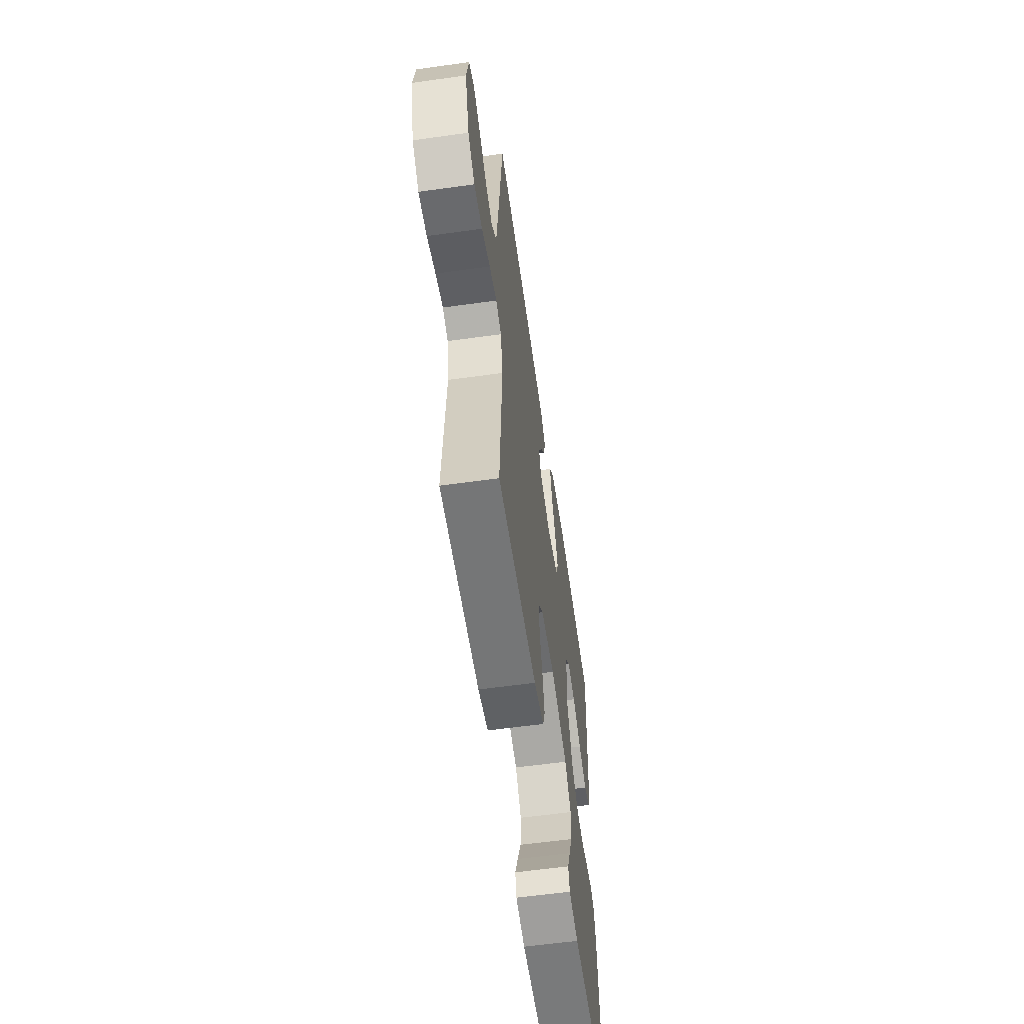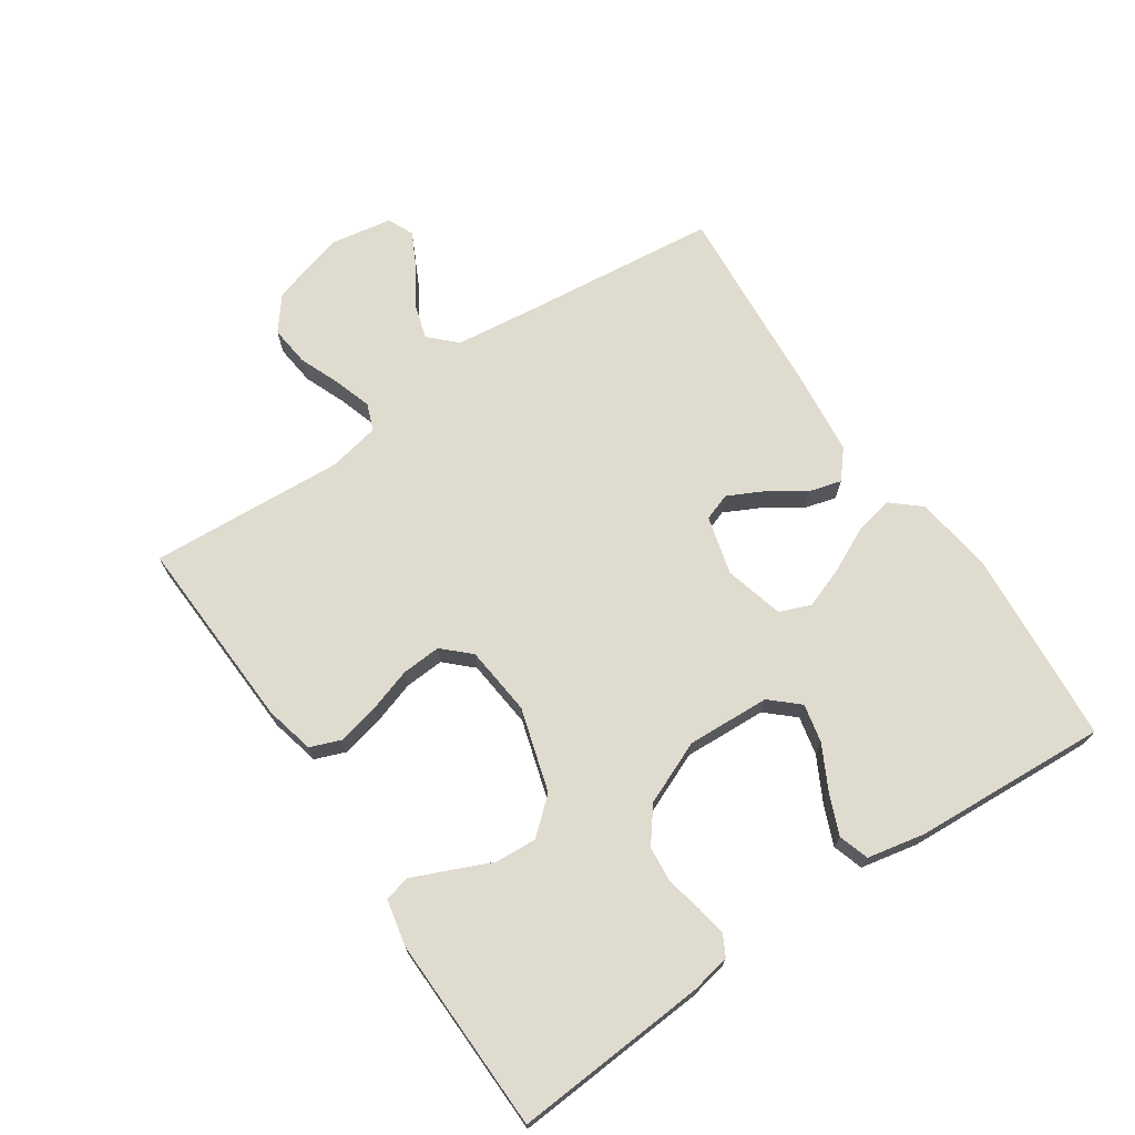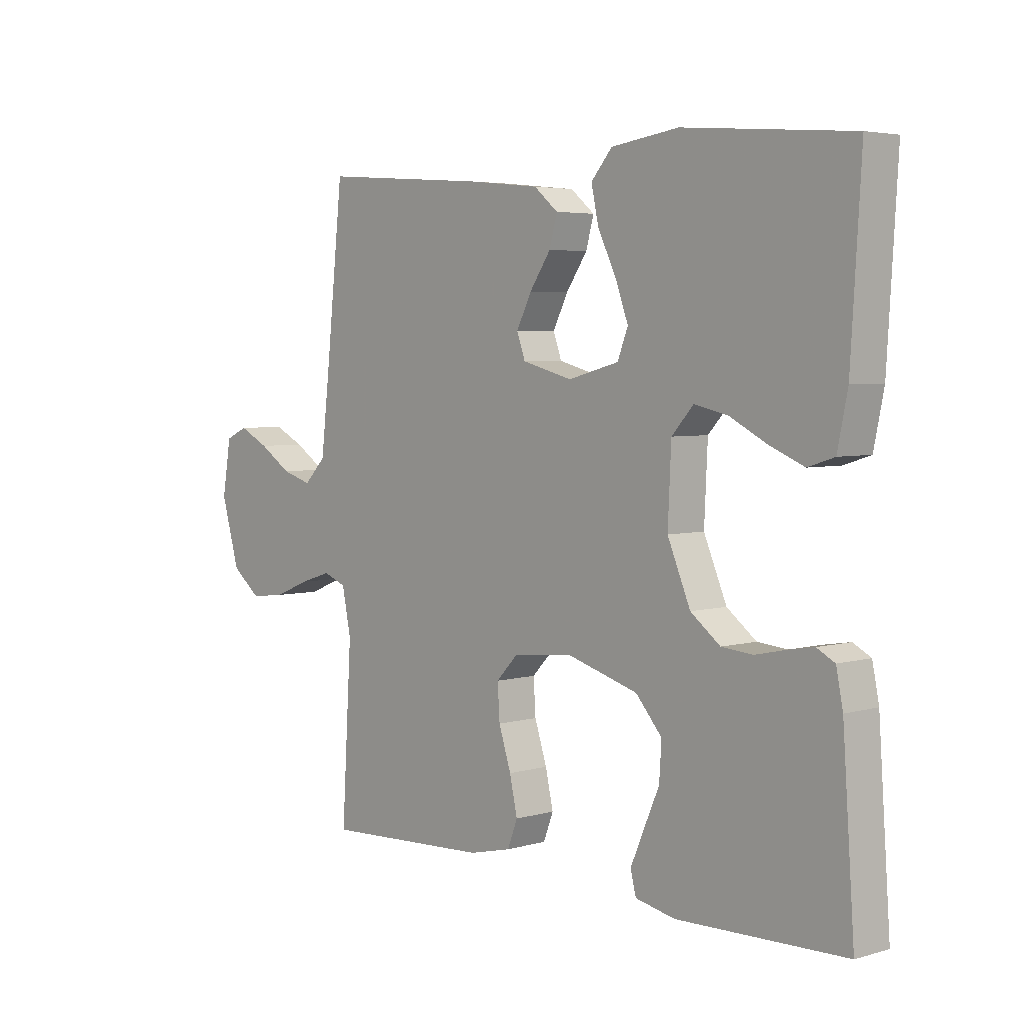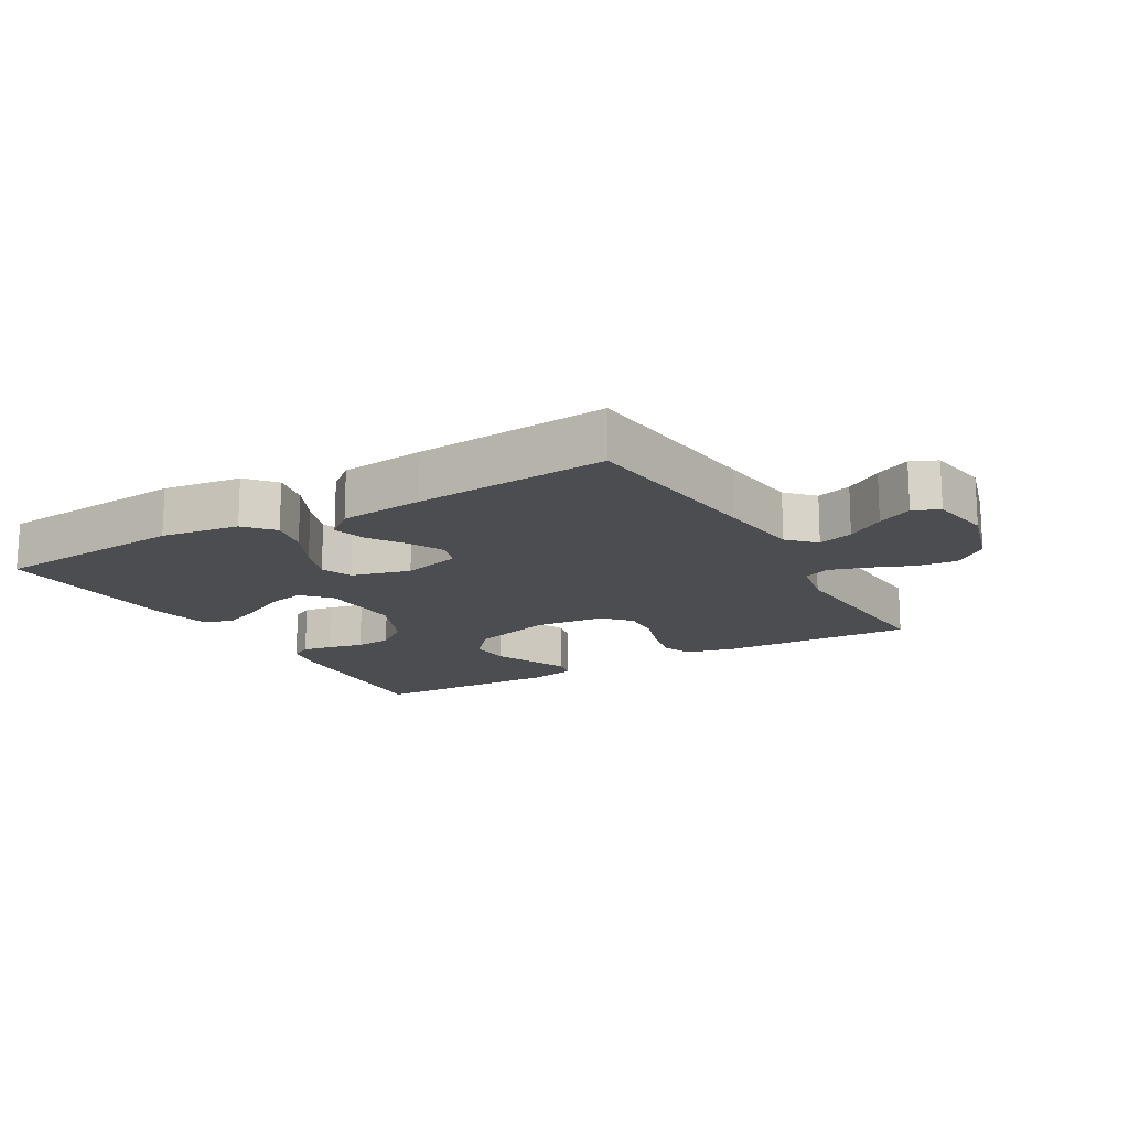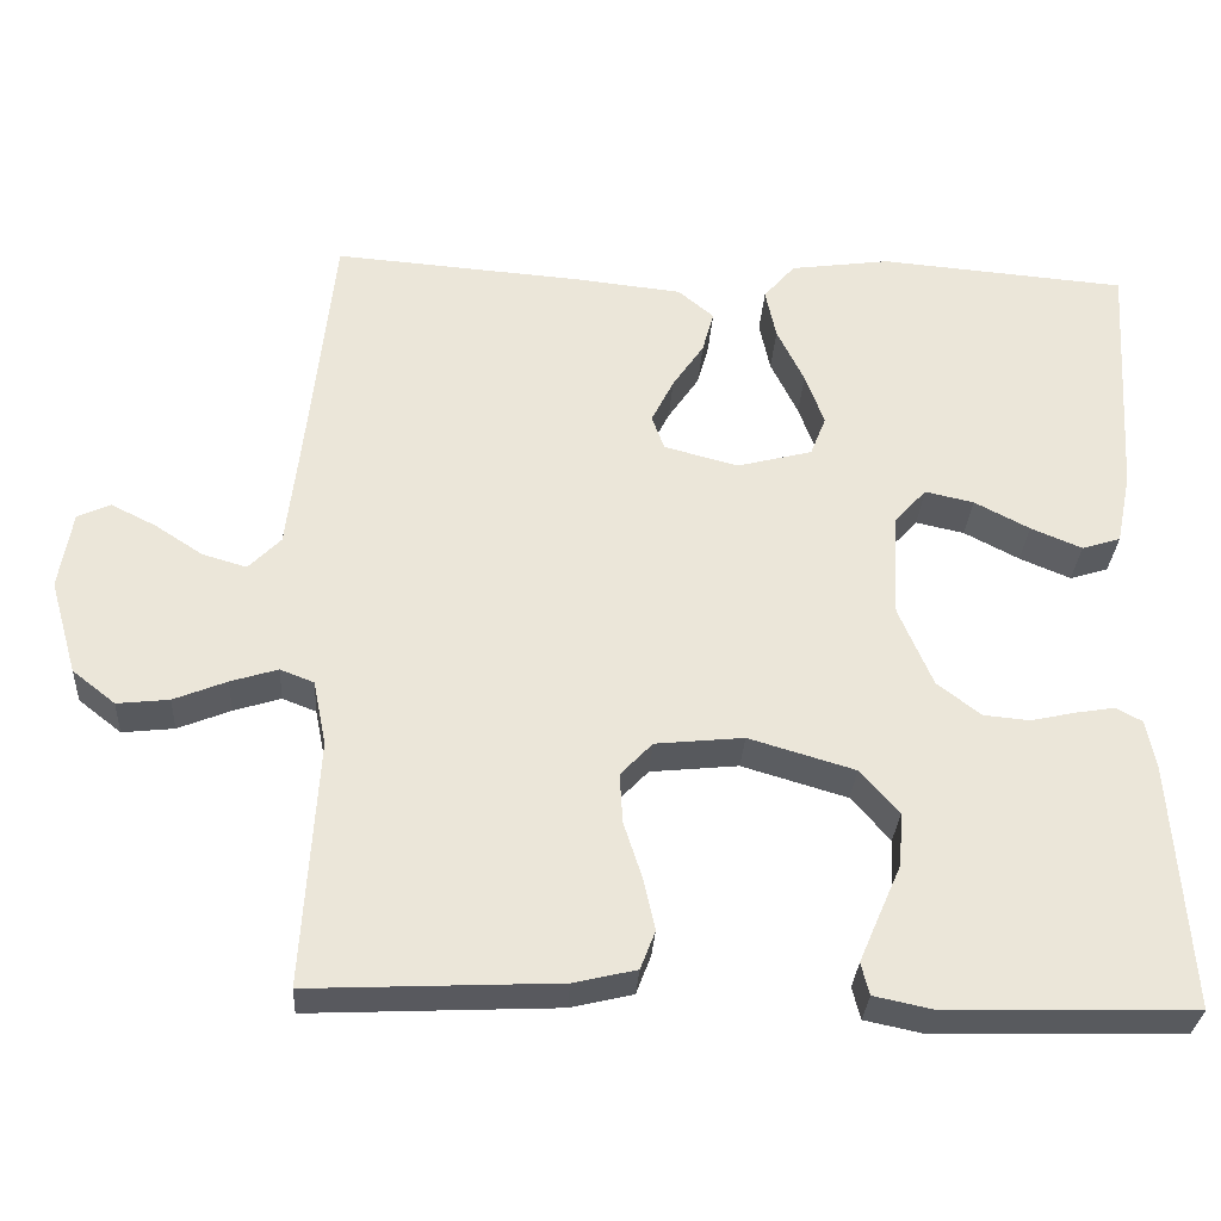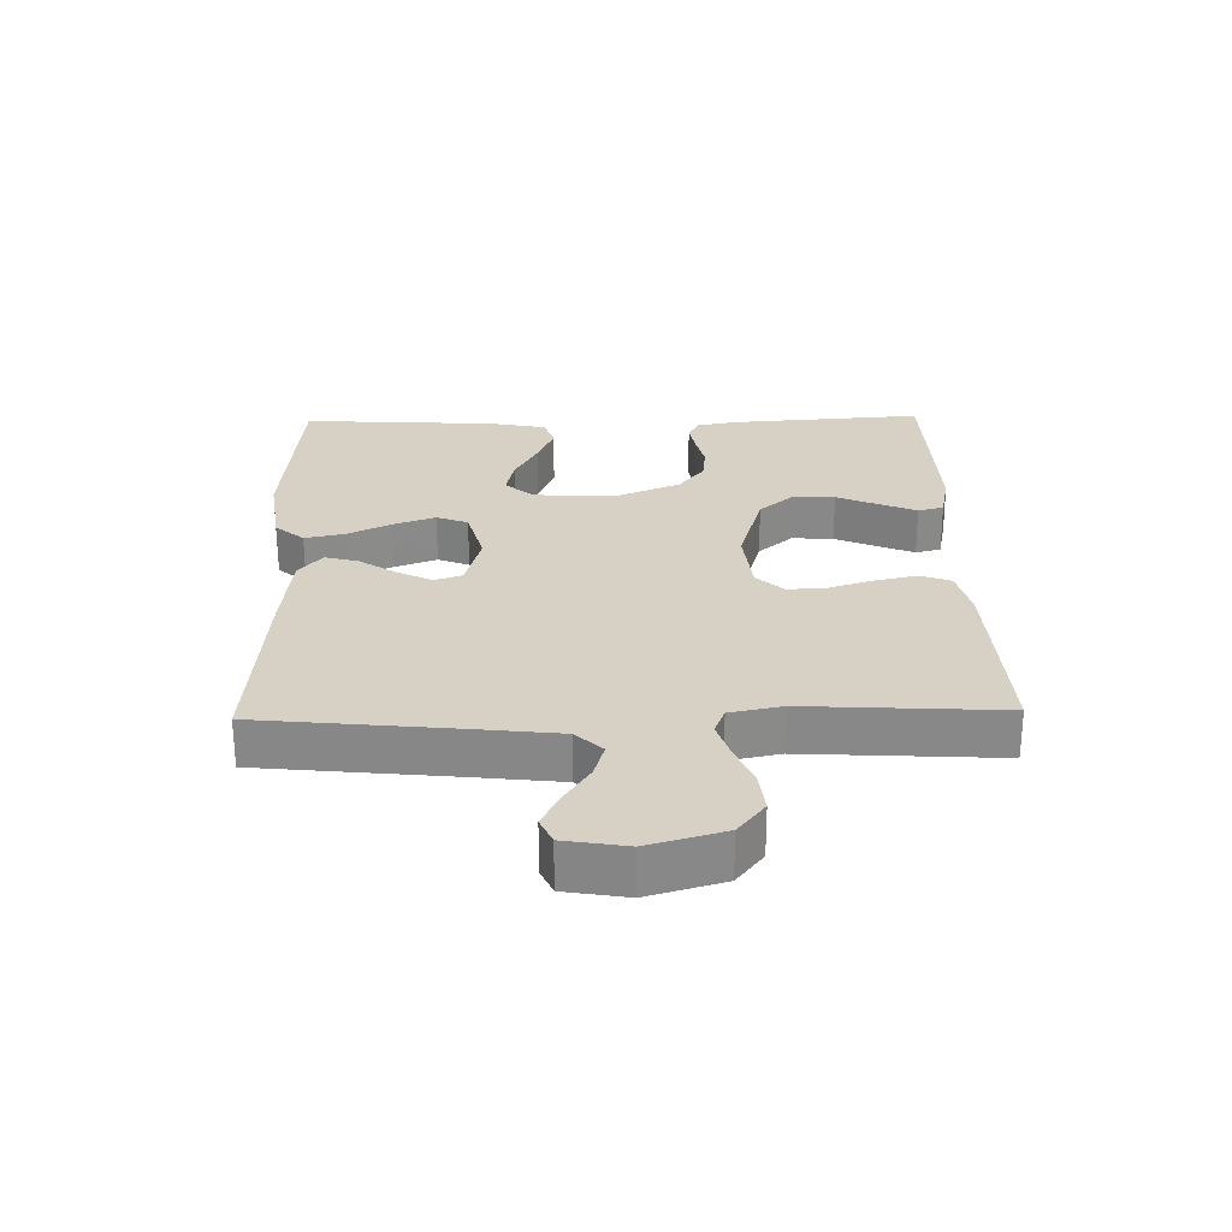
<metadata>
{"format":"obj","ext":"obj","renderer":"f3d","projection":"perspective","resolution":1024,"background":"white","views":[{"elev":-59.3,"azim":98.2,"up":"+Z"},{"elev":70.4,"azim":-124.0,"up":"+Y"},{"elev":4.3,"azim":-132.6,"up":"+Z"},{"elev":-15.9,"azim":30.0,"up":"+Y"},{"elev":-30.8,"azim":176.5,"up":"+Z"},{"elev":26.8,"azim":88.7,"up":"+Y"}]}
</metadata>
<code>
v -0.5 0.07 0.5
v -0.2 0.07 0.525
v -0.079 0.07 0.508
v -0.041 0.07 0.464
v -0.054 0.07 0.403
v -0.087 0.07 0.335
v -0.11 0.07 0.272
v -0.091 0.07 0.224
v 0 0.07 0.2
v 0.09 0.07 0.224
v 0.105 0.07 0.266
v 0.078 0.07 0.32
v 0.04 0.07 0.376
v 0.026 0.07 0.427
v 0.069 0.07 0.463
v 0.2 0.07 0.477
v 0.5 0.07 0.5
v 0.532 0.07 0.2
v 0.547 0.07 0.072
v 0.586 0.07 0.032
v 0.64 0.07 0.048
v 0.698 0.07 0.086
v 0.752 0.07 0.113
v 0.792 0.07 0.095
v 0.808 0.07 0
v 0.775 0.07 -0.115
v 0.723 0.07 -0.156
v 0.66 0.07 -0.149
v 0.596 0.07 -0.123
v 0.539 0.07 -0.105
v 0.498 0.07 -0.121
v 0.482 0.07 -0.2
v 0.5 0.07 -0.5
v 0.2 0.07 -0.486
v 0.124 0.07 -0.468
v 0.106 0.07 -0.421
v 0.12 0.07 -0.358
v 0.142 0.07 -0.29
v 0.146 0.07 -0.229
v 0.107 0.07 -0.188
v 0 0.07 -0.177
v -0.128 0.07 -0.215
v -0.175 0.07 -0.269
v -0.171 0.07 -0.333
v -0.143 0.07 -0.397
v -0.119 0.07 -0.453
v -0.129 0.07 -0.492
v -0.2 0.07 -0.507
v -0.5 0.07 -0.5
v -0.479 0.07 -0.2
v -0.467 0.07 -0.14
v -0.435 0.07 -0.123
v -0.388 0.07 -0.131
v -0.334 0.07 -0.143
v -0.278 0.07 -0.138
v -0.225 0.07 -0.097
v -0.184 0.07 0
v -0.19 0.07 0.128
v -0.229 0.07 0.171
v -0.288 0.07 0.158
v -0.355 0.07 0.123
v -0.417 0.07 0.097
v -0.464 0.07 0.112
v -0.482 0.07 0.2
v -0.5 0 0.5
v -0.2 0 0.525
v -0.079 0 0.508
v -0.041 0 0.464
v -0.054 0 0.403
v -0.087 0 0.335
v -0.11 0 0.272
v -0.091 0 0.224
v 0 0 0.2
v 0.09 0 0.224
v 0.105 0 0.266
v 0.078 0 0.32
v 0.04 0 0.376
v 0.026 0 0.427
v 0.069 0 0.463
v 0.2 0 0.477
v 0.5 0 0.5
v 0.532 0 0.2
v 0.547 0 0.072
v 0.586 0 0.032
v 0.64 0 0.048
v 0.698 0 0.086
v 0.752 0 0.113
v 0.792 0 0.095
v 0.808 0 0
v 0.775 0 -0.115
v 0.723 0 -0.156
v 0.66 0 -0.149
v 0.596 0 -0.123
v 0.539 0 -0.105
v 0.498 0 -0.121
v 0.482 0 -0.2
v 0.5 0 -0.5
v 0.2 0 -0.486
v 0.124 0 -0.468
v 0.106 0 -0.421
v 0.12 0 -0.358
v 0.142 0 -0.29
v 0.146 0 -0.229
v 0.107 0 -0.188
v 0 0 -0.177
v -0.128 0 -0.215
v -0.175 0 -0.269
v -0.171 0 -0.333
v -0.143 0 -0.397
v -0.119 0 -0.453
v -0.129 0 -0.492
v -0.2 0 -0.507
v -0.5 0 -0.5
v -0.479 0 -0.2
v -0.467 0 -0.14
v -0.435 0 -0.123
v -0.388 0 -0.131
v -0.334 0 -0.143
v -0.278 0 -0.138
v -0.225 0 -0.097
v -0.184 0 0
v -0.19 0 0.128
v -0.229 0 0.171
v -0.288 0 0.158
v -0.355 0 0.123
v -0.417 0 0.097
v -0.464 0 0.112
v -0.482 0 0.2
f 4 5 6
f 3 4 6
f 2 3 6
f 1 2 6
f 64 1 6
f 63 64 6
f 62 63 6
f 61 62 6
f 60 61 6
f 59 60 6 7
f 58 59 7 8
f 57 58 8 9
f 56 57 9 10
f 52 53 54
f 51 52 54
f 50 51 54
f 49 50 54
f 48 49 54
f 47 48 54
f 46 47 54
f 45 46 54
f 44 45 54
f 43 44 54 55
f 42 43 55 56
f 36 37 38
f 35 36 38
f 34 35 38
f 33 34 38
f 32 33 38
f 31 32 38 39
f 30 31 39 40
f 27 28 29
f 26 27 29
f 25 26 29
f 24 25 29
f 23 24 29
f 22 23 29
f 21 22 29
f 20 21 29 30
f 30 40 41
f 20 30 41
f 19 20 41
f 16 17 18
f 15 16 18
f 14 15 18
f 13 14 18
f 12 13 18
f 11 12 18 19
f 42 56 10
f 41 42 10
f 19 41 10
f 10 11 19
f 70 69 68
f 70 68 67
f 70 67 66
f 70 66 65
f 70 65 128
f 70 128 127
f 70 127 126
f 70 126 125
f 70 125 124
f 71 70 124 123
f 72 71 123 122
f 73 72 122 121
f 74 73 121 120
f 118 117 116
f 118 116 115
f 118 115 114
f 118 114 113
f 118 113 112
f 118 112 111
f 118 111 110
f 118 110 109
f 118 109 108
f 119 118 108 107
f 120 119 107 106
f 102 101 100
f 102 100 99
f 102 99 98
f 102 98 97
f 102 97 96
f 103 102 96 95
f 104 103 95 94
f 93 92 91
f 93 91 90
f 93 90 89
f 93 89 88
f 93 88 87
f 93 87 86
f 93 86 85
f 94 93 85 84
f 105 104 94
f 105 94 84
f 105 84 83
f 82 81 80
f 82 80 79
f 82 79 78
f 82 78 77
f 82 77 76
f 83 82 76 75
f 74 120 106
f 74 106 105
f 74 105 83
f 83 75 74
f 1 65 66 2
f 2 66 67 3
f 3 67 68 4
f 4 68 69 5
f 5 69 70 6
f 6 70 71 7
f 7 71 72 8
f 8 72 73 9
f 9 73 74 10
f 10 74 75 11
f 11 75 76 12
f 12 76 77 13
f 13 77 78 14
f 14 78 79 15
f 15 79 80 16
f 16 80 81 17
f 17 81 82 18
f 18 82 83 19
f 19 83 84 20
f 20 84 85 21
f 21 85 86 22
f 22 86 87 23
f 23 87 88 24
f 24 88 89 25
f 25 89 90 26
f 26 90 91 27
f 27 91 92 28
f 28 92 93 29
f 29 93 94 30
f 30 94 95 31
f 31 95 96 32
f 32 96 97 33
f 33 97 98 34
f 34 98 99 35
f 35 99 100 36
f 36 100 101 37
f 37 101 102 38
f 38 102 103 39
f 39 103 104 40
f 40 104 105 41
f 41 105 106 42
f 42 106 107 43
f 43 107 108 44
f 44 108 109 45
f 45 109 110 46
f 46 110 111 47
f 47 111 112 48
f 48 112 113 49
f 49 113 114 50
f 50 114 115 51
f 51 115 116 52
f 52 116 117 53
f 53 117 118 54
f 54 118 119 55
f 55 119 120 56
f 56 120 121 57
f 57 121 122 58
f 58 122 123 59
f 59 123 124 60
f 60 124 125 61
f 61 125 126 62
f 62 126 127 63
f 63 127 128 64
f 64 128 65 1

</code>
